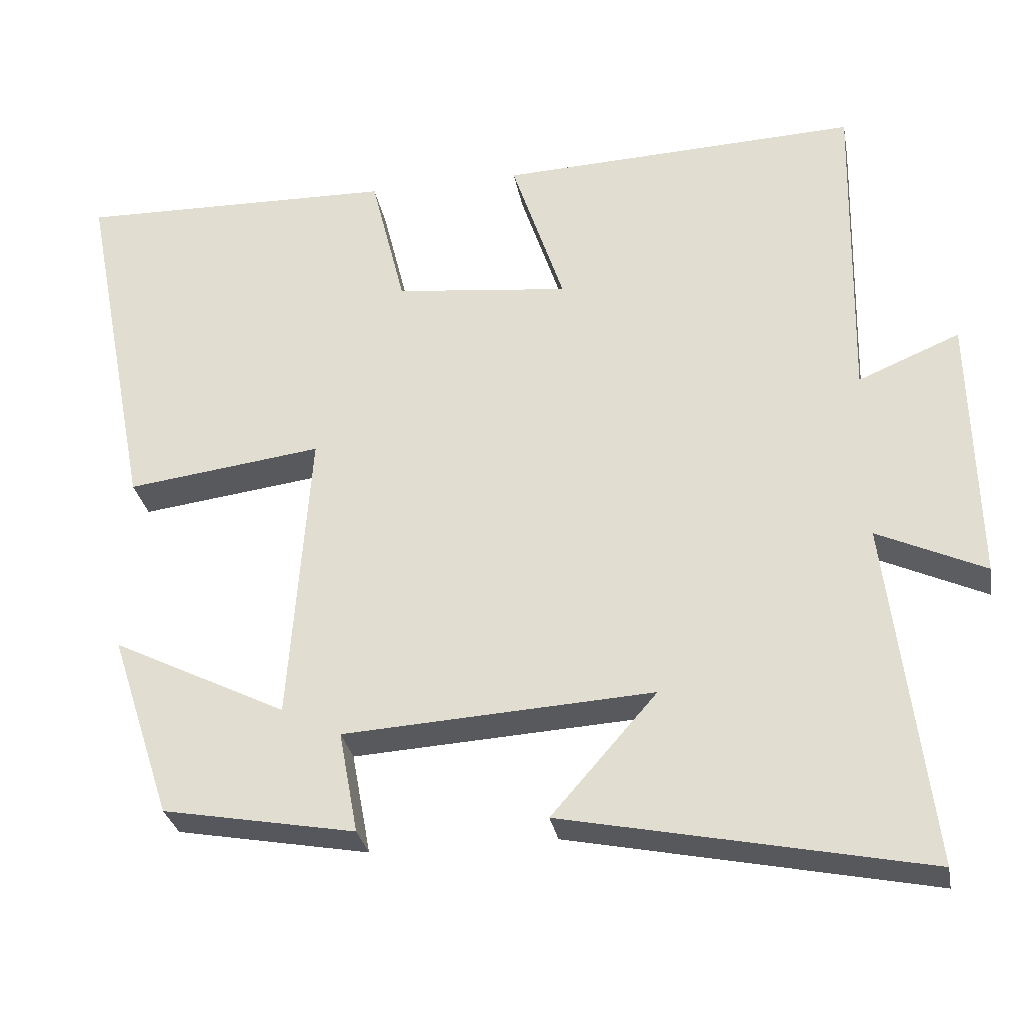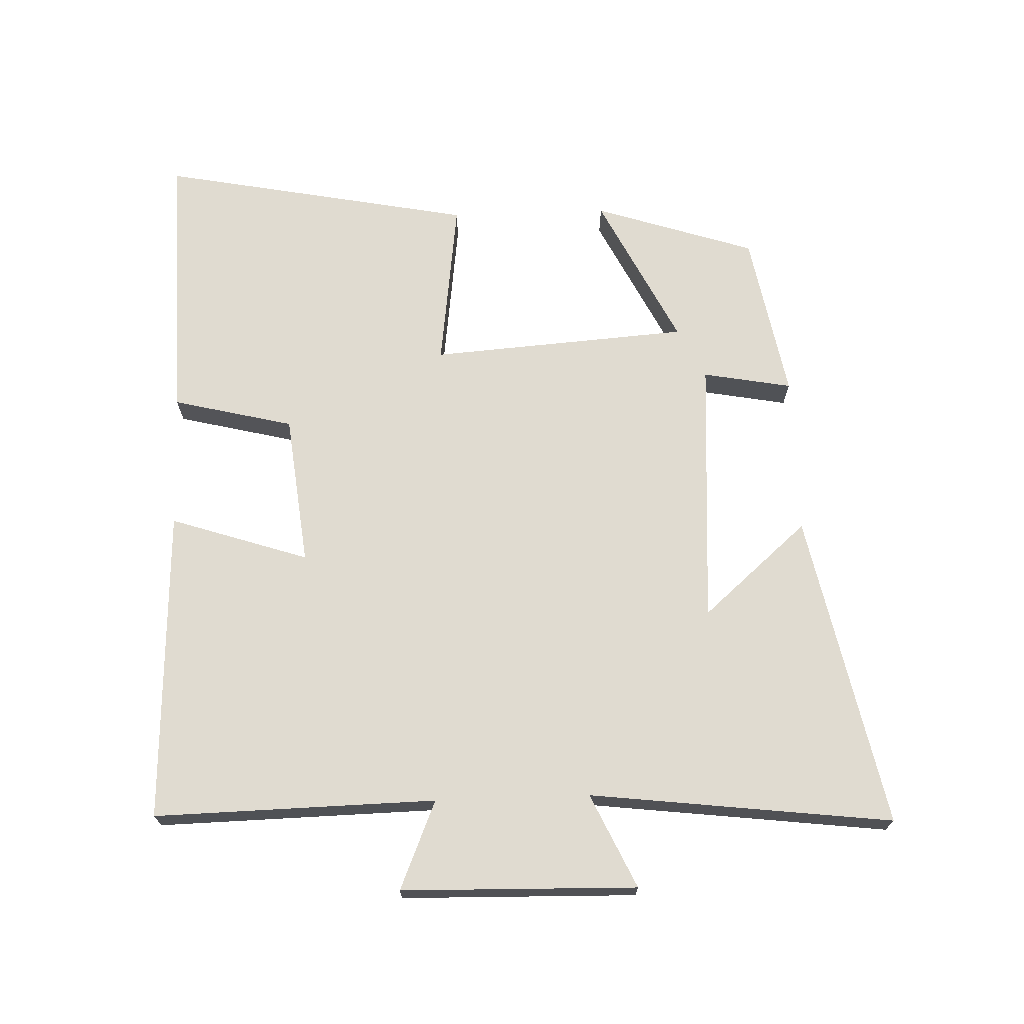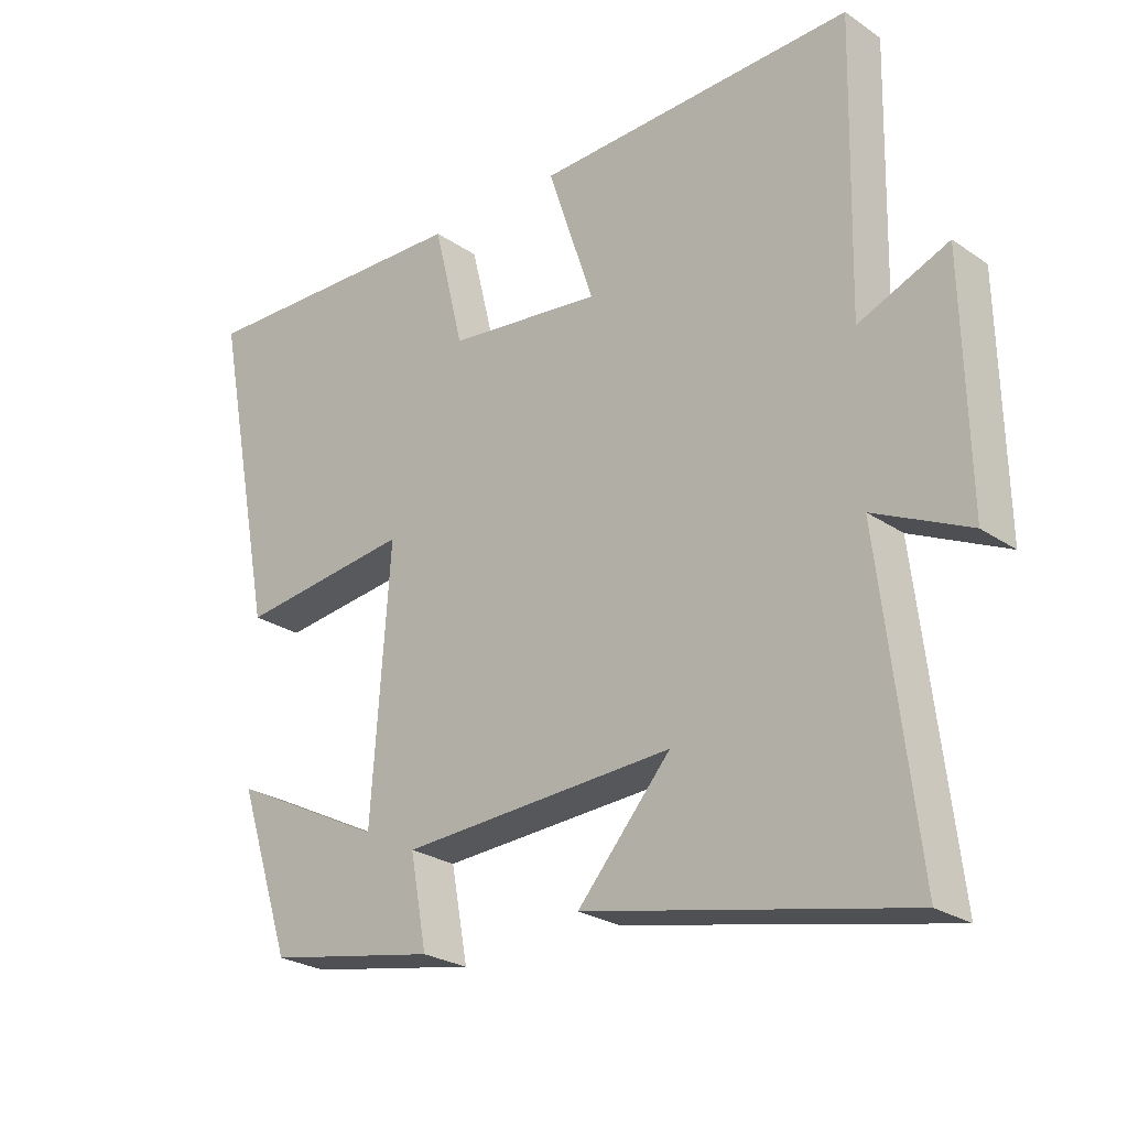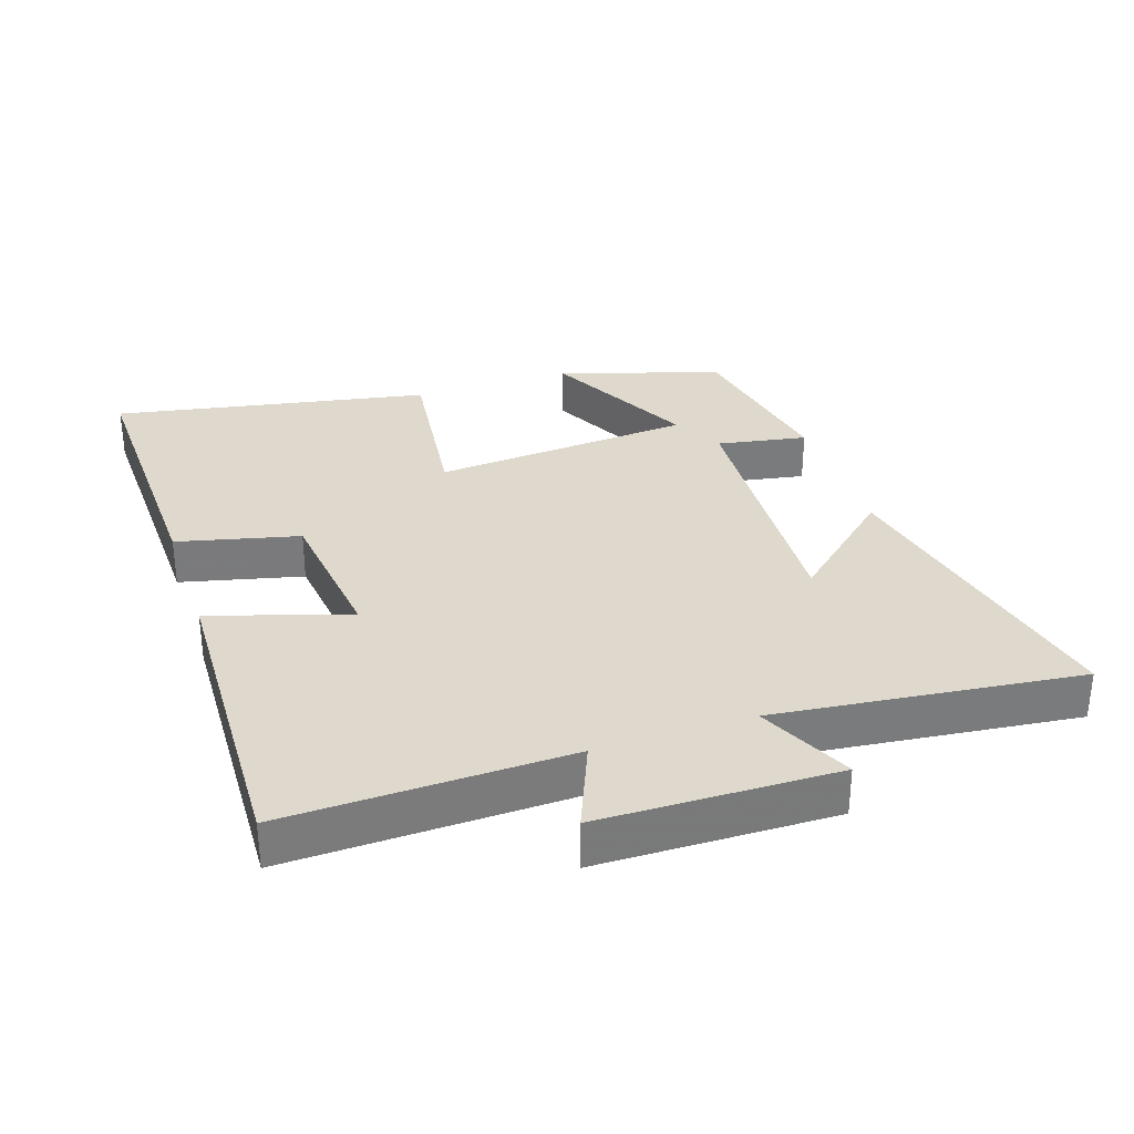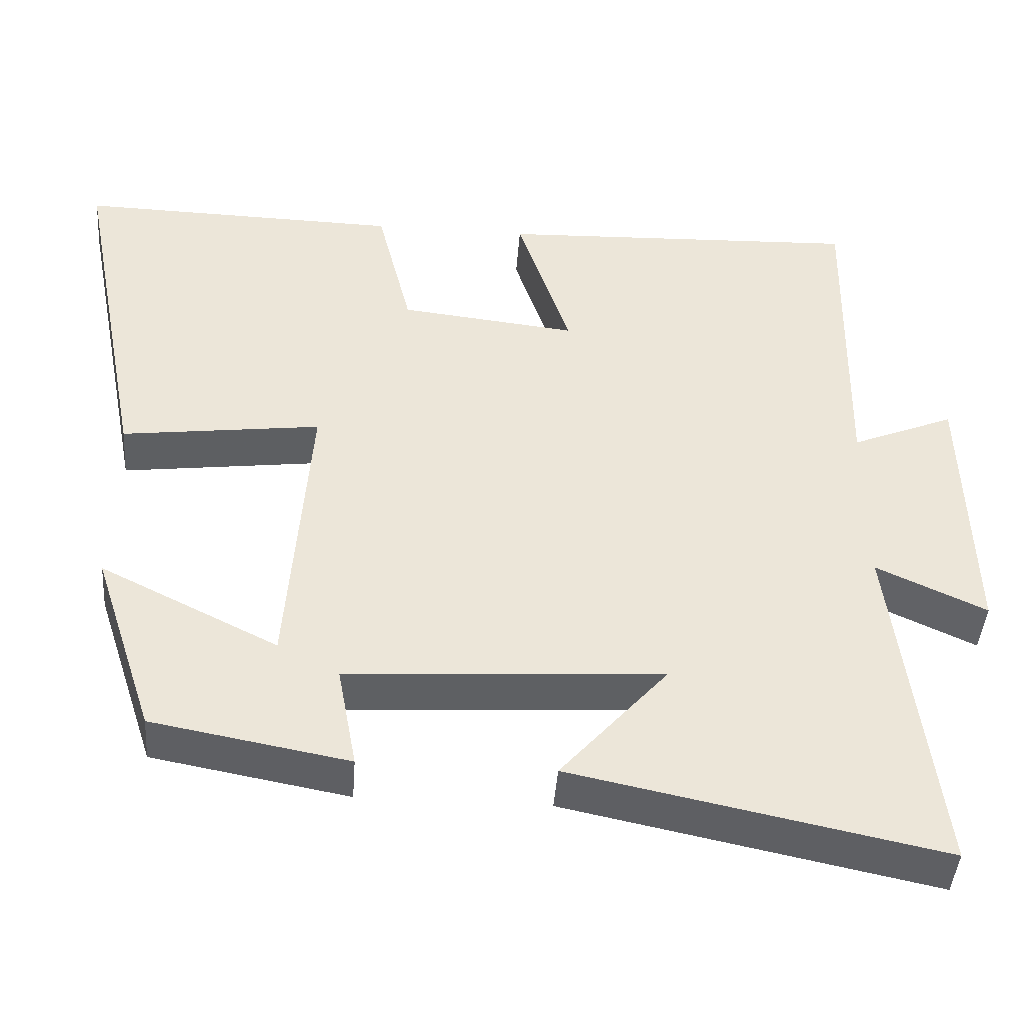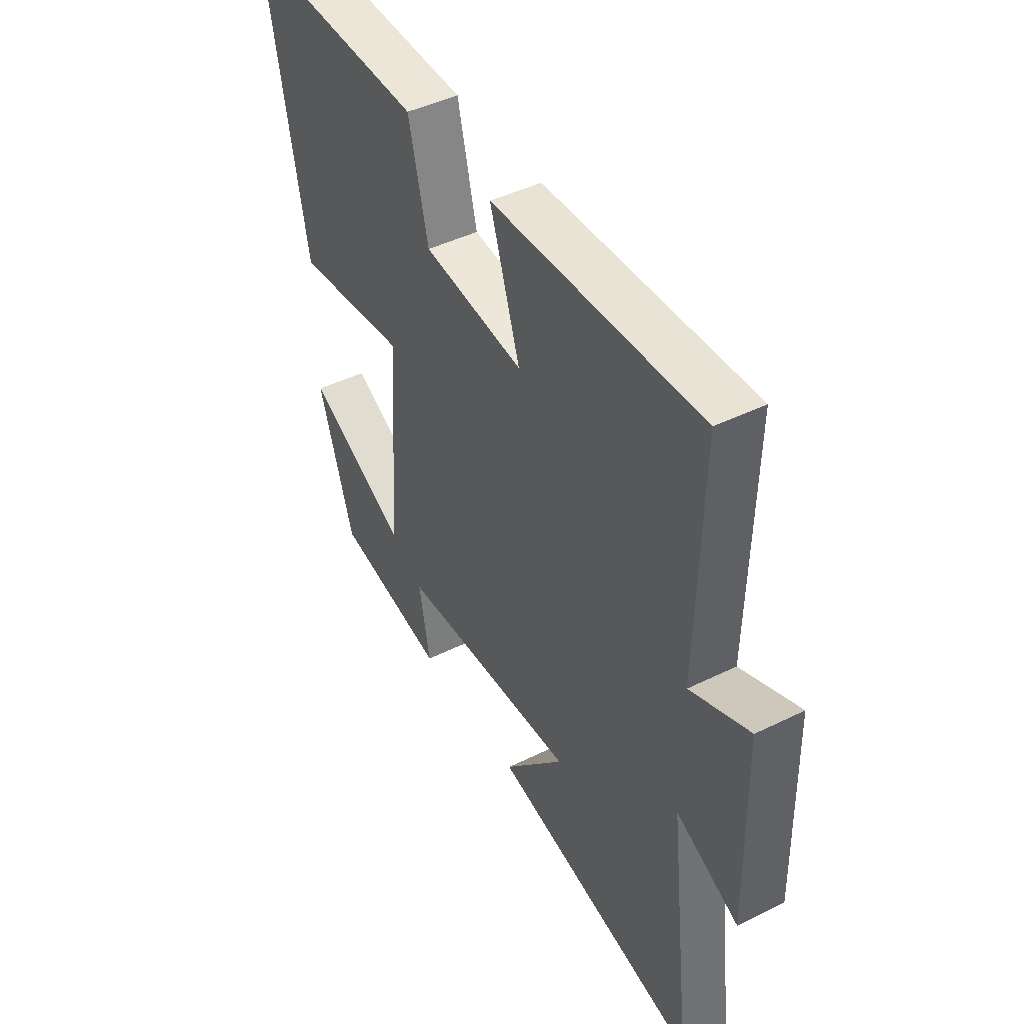
<metadata>
{"format":"obj","ext":"obj","renderer":"f3d","projection":"perspective","resolution":1024,"background":"white","views":[{"elev":-30.1,"azim":10.4,"up":"+Z"},{"elev":69.8,"azim":88.0,"up":"+Y"},{"elev":-25.2,"azim":42.4,"up":"+Z"},{"elev":32.1,"azim":71.3,"up":"+Y"},{"elev":-43.8,"azim":-4.2,"up":"+Z"},{"elev":44.7,"azim":60.2,"up":"+Z"}]}
</metadata>
<code>
v -0.592 0.07 0.51
v -0.172 0.07 0.5
v -0.127 0.07 0.317
v 0.103 0.07 0.291
v 0.034 0.07 0.5
v 0.509 0.07 0.519
v 0.5 0.07 0.093
v 0.634 0.07 0.149
v 0.642 0.07 -0.207
v 0.5 0.07 -0.141
v 0.555 0.07 -0.599
v 0.078 0.07 -0.5
v 0.217 0.07 -0.341
v -0.191 0.07 -0.365
v -0.166 0.07 -0.5
v -0.42 0.07 -0.453
v -0.5 0.07 -0.209
v -0.27 0.07 -0.324
v -0.242 0.07 0.068
v -0.5 0.07 0.035
v -0.592 0 0.51
v -0.172 0 0.5
v -0.127 0 0.317
v 0.103 0 0.291
v 0.034 0 0.5
v 0.509 0 0.519
v 0.5 0 0.093
v 0.634 0 0.149
v 0.642 0 -0.207
v 0.5 0 -0.141
v 0.555 0 -0.599
v 0.078 0 -0.5
v 0.217 0 -0.341
v -0.191 0 -0.365
v -0.166 0 -0.5
v -0.42 0 -0.453
v -0.5 0 -0.209
v -0.27 0 -0.324
v -0.242 0 0.068
v -0.5 0 0.035
f 1 2 3
f 20 1 3
f 19 20 3
f 18 19 3 4
f 16 17 18
f 15 16 18
f 14 15 18
f 13 14 18 4
f 10 11 12 13
f 10 13 4
f 7 8 9 10
f 7 10 4 5
f 5 6 7
f 23 22 21
f 23 21 40
f 23 40 39
f 24 23 39 38
f 38 37 36
f 38 36 35
f 38 35 34
f 24 38 34 33
f 33 32 31 30
f 24 33 30
f 30 29 28 27
f 25 24 30 27
f 27 26 25
f 1 21 22 2
f 2 22 23 3
f 3 23 24 4
f 4 24 25 5
f 5 25 26 6
f 6 26 27 7
f 7 27 28 8
f 8 28 29 9
f 9 29 30 10
f 10 30 31 11
f 11 31 32 12
f 12 32 33 13
f 13 33 34 14
f 14 34 35 15
f 15 35 36 16
f 16 36 37 17
f 17 37 38 18
f 18 38 39 19
f 19 39 40 20
f 20 40 21 1

</code>
